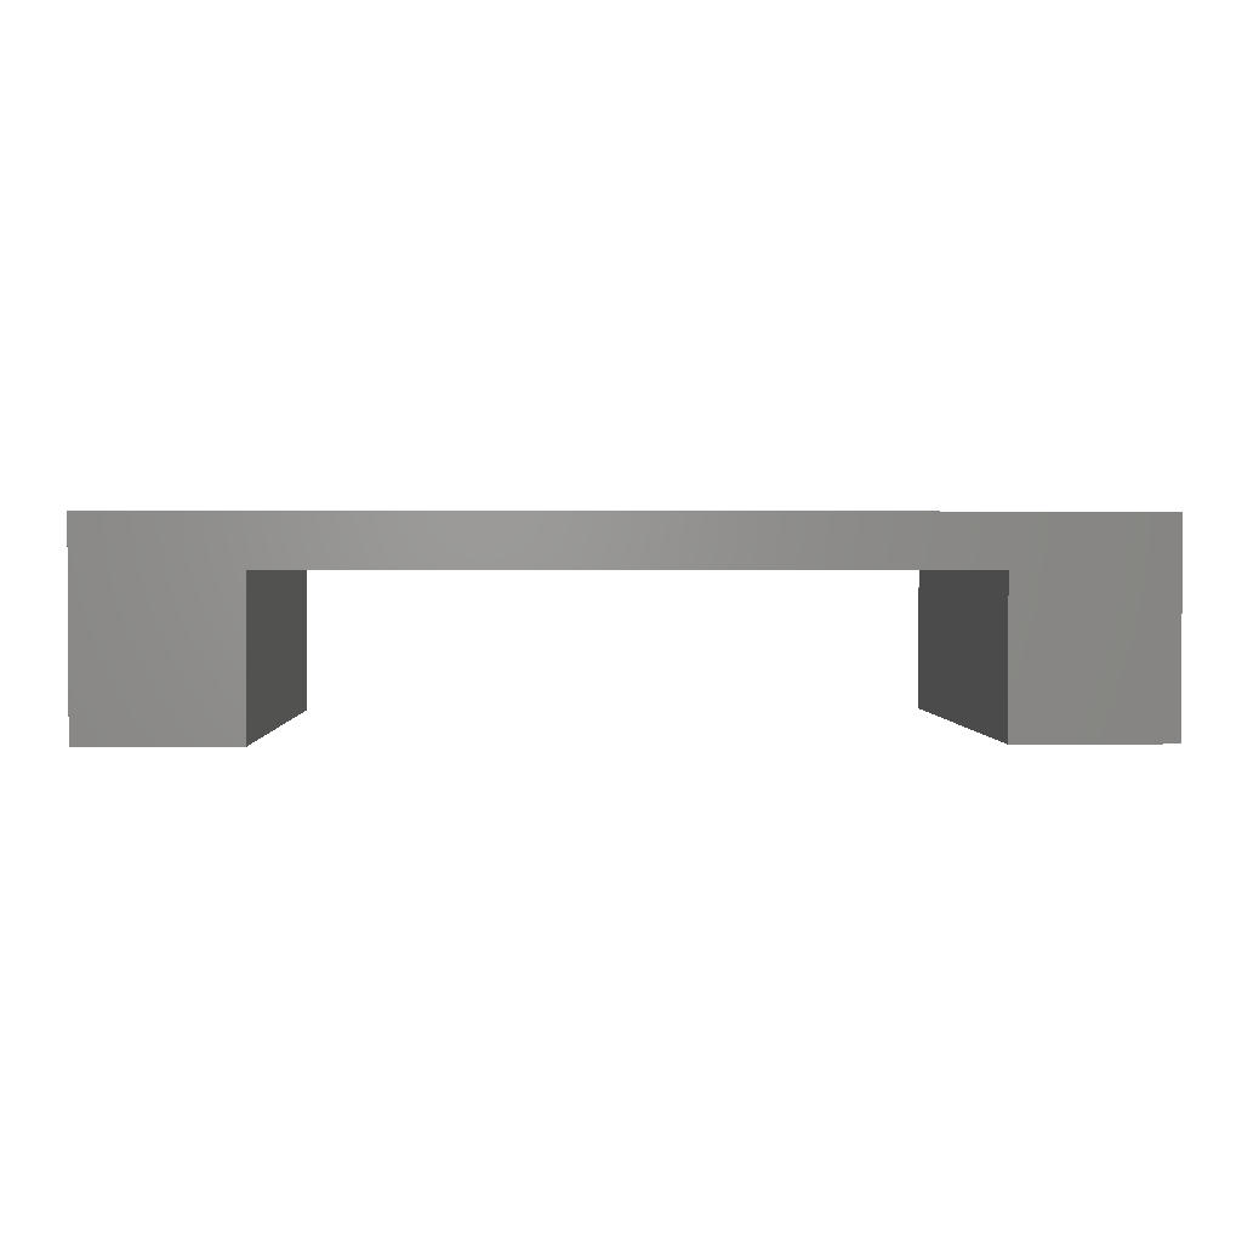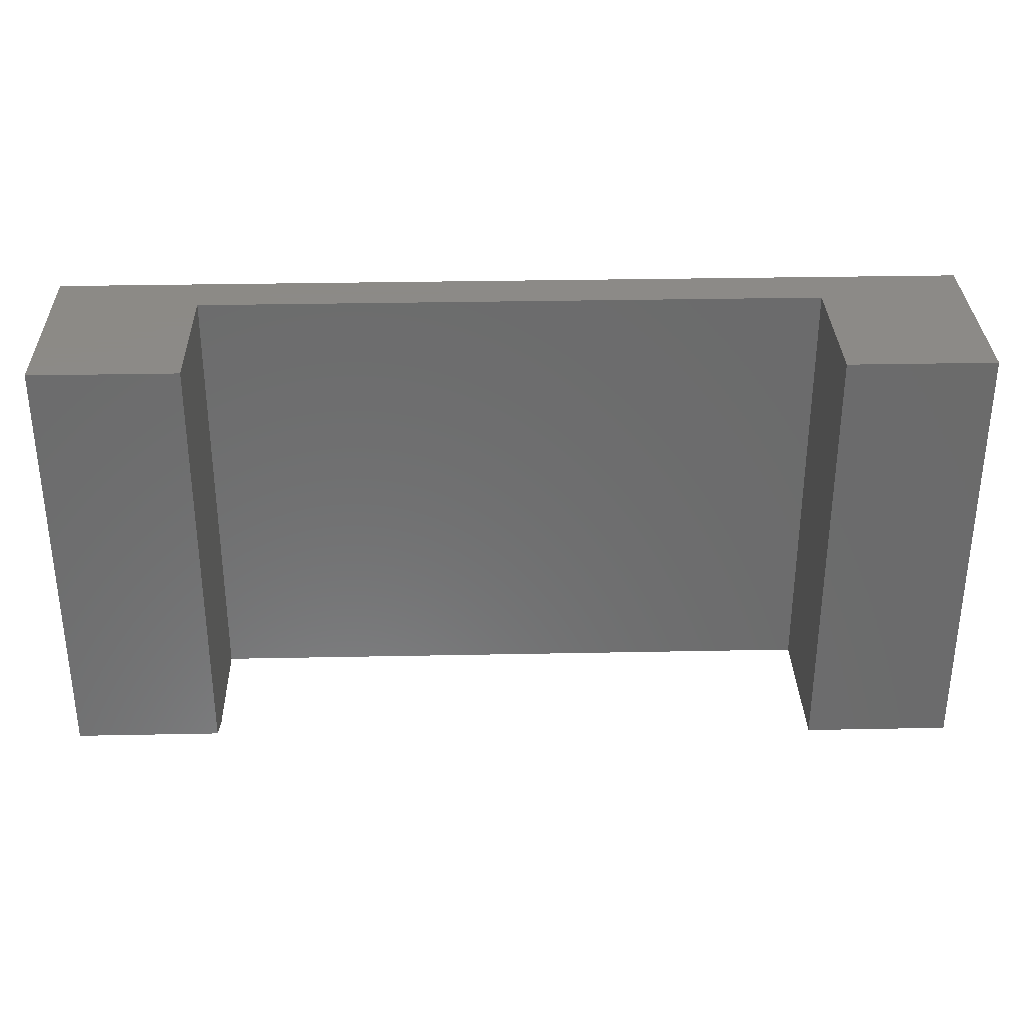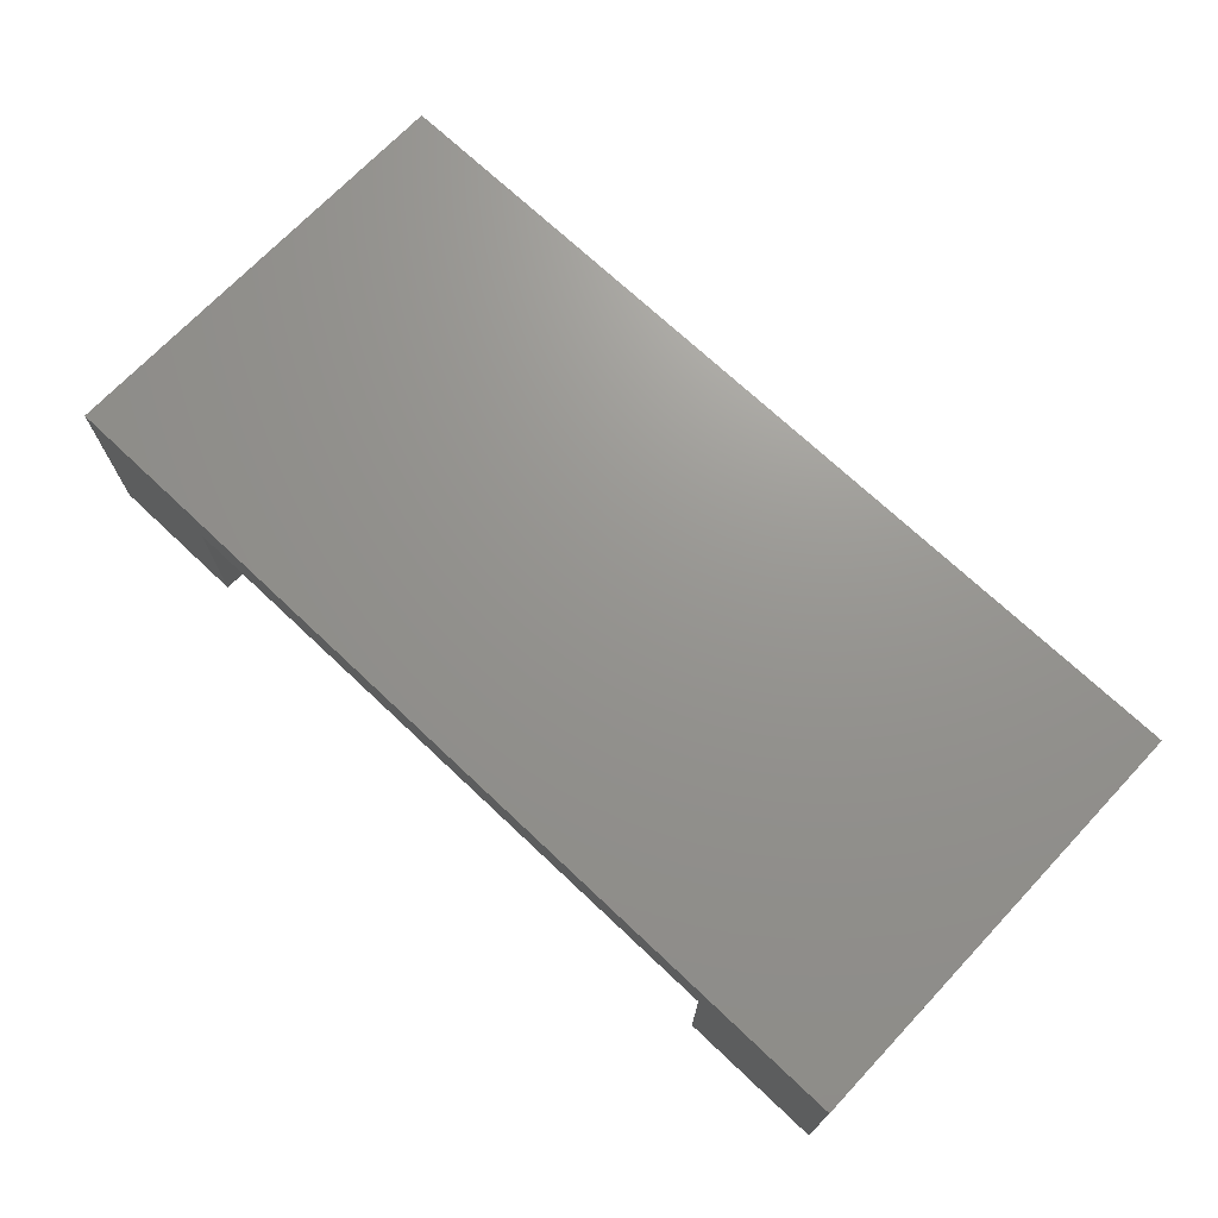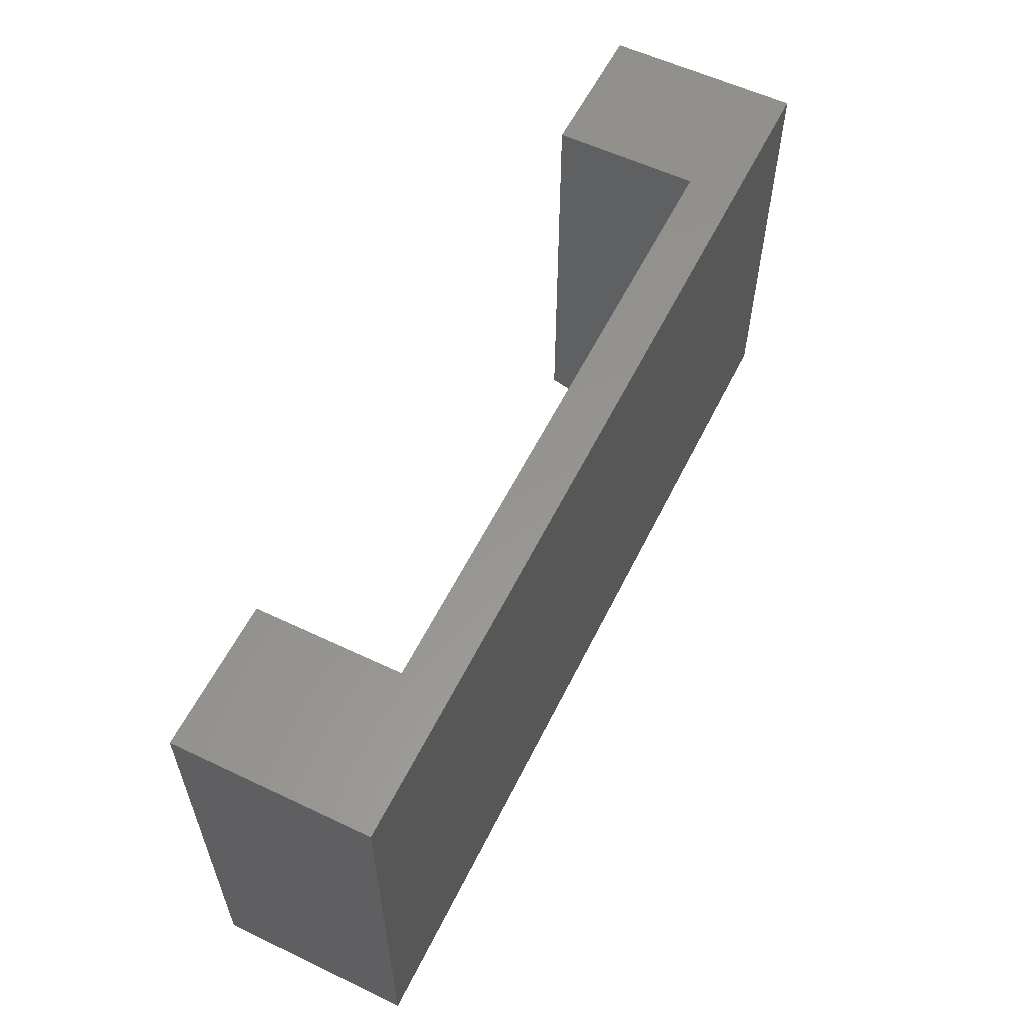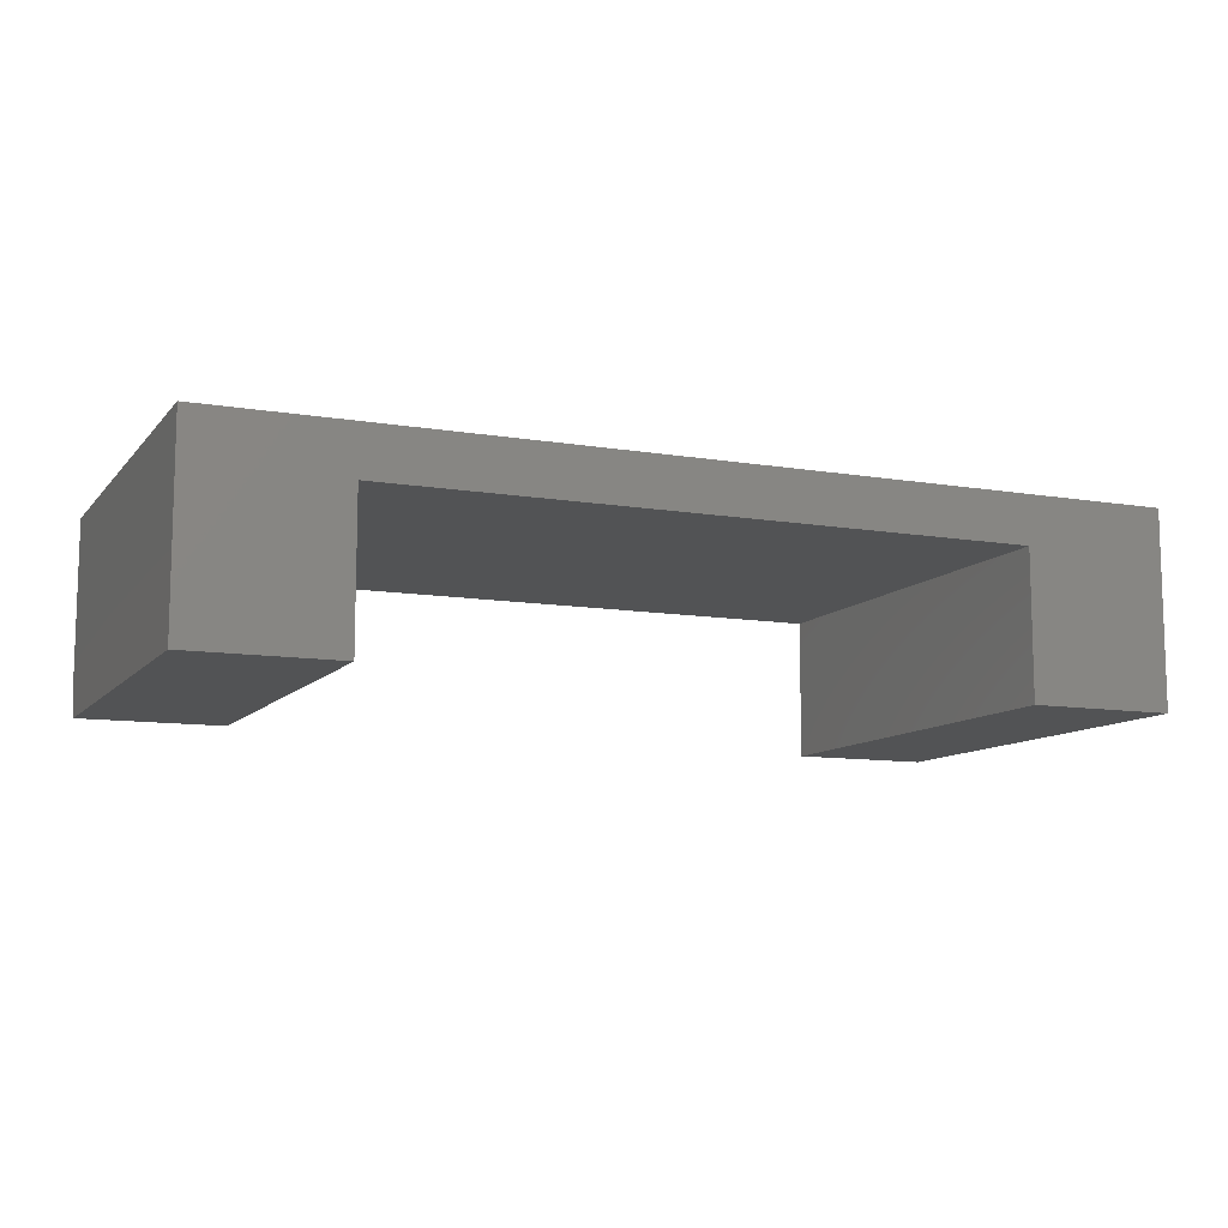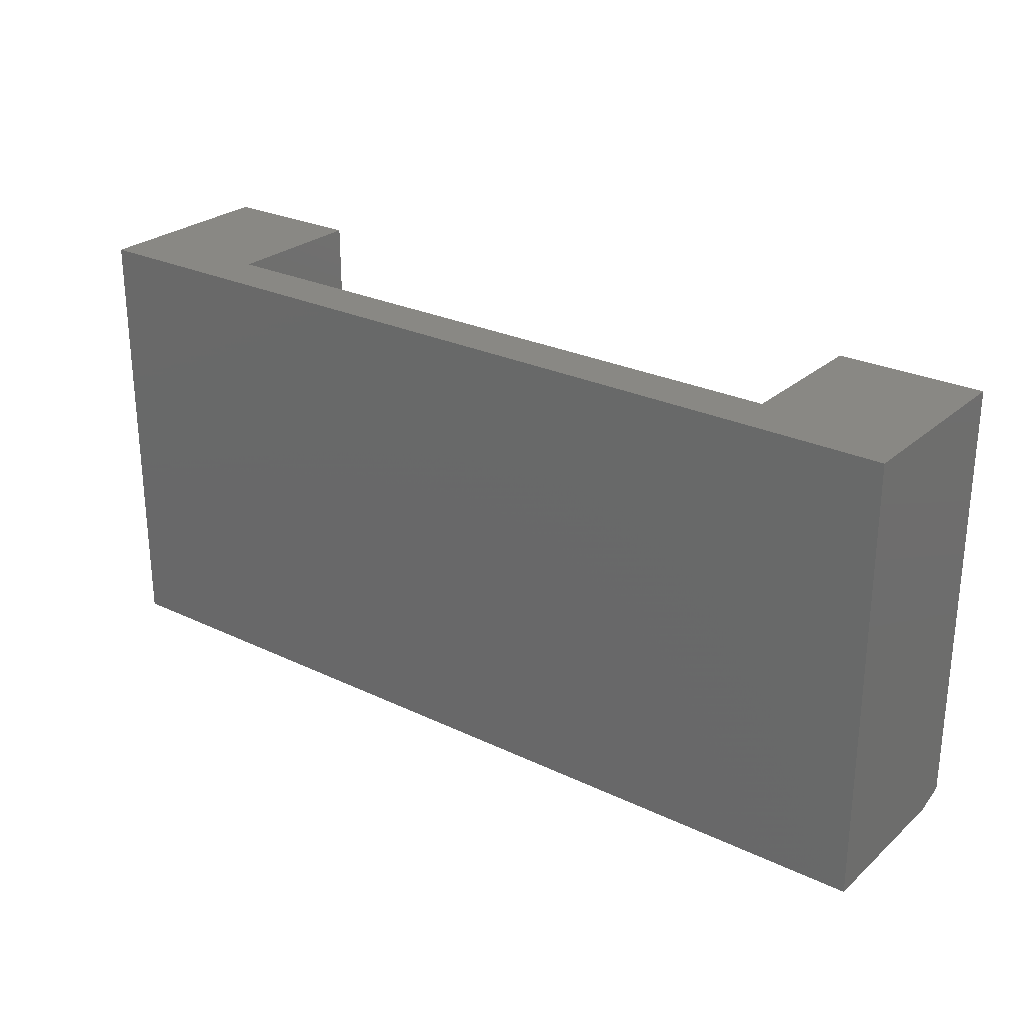
<metadata>
{"format":"stl","ext":"stl","renderer":"f3d","projection":"perspective","resolution":1024,"background":"white","views":[{"elev":1.6,"azim":178.2,"up":"+Z"},{"elev":32.2,"azim":178.4,"up":"+Y"},{"elev":70.9,"azim":-136.6,"up":"+Z"},{"elev":57.8,"azim":-63.8,"up":"+Y"},{"elev":-10.3,"azim":156.8,"up":"+Z"},{"elev":26.4,"azim":36.9,"up":"+Y"}]}
</metadata>
<code>
# stl→obj: 18 verts, 32 faces
v 0 -0.3594 -0.1562
v 0.1184 -0.3594 -0.1562
v 9.668e-18 -0.3594 0.001645
v 0.1184 -0.3594 -0.03783
v 0.75 -0.3594 0.001645
v 0.6316 -0.3594 -0.03783
v 0.75 -0.3594 -0.1328
v 0.6316 -0.3594 -0.1328
v 0.75 -2.549e-33 -0.1562
v 0.75 8.765e-18 0.001645
v 0.75 -0.3516 -0.1562
v 0.6316 -0.3516 -0.1562
v 0.6316 -2.147e-33 -0.1562
v 0.6316 6.574e-18 -0.03783
v 9.668e-18 8.765e-18 0.001645
v 0.1184 -4.025e-34 -0.1562
v 0 0 -0.1562
v 0.1184 6.574e-18 -0.03783
f 1 2 3
f 3 2 4
f 3 4 5
f 5 4 6
f 5 6 7
f 7 6 8
f 9 10 11
f 11 10 5
f 11 5 7
f 12 13 11
f 11 13 9
f 14 13 6
f 6 13 12
f 6 12 8
f 7 8 11
f 11 8 12
f 15 16 17
f 16 15 18
f 18 15 10
f 18 10 14
f 14 10 9
f 14 9 13
f 15 17 3
f 3 17 1
f 5 10 3
f 3 10 15
f 4 18 6
f 6 18 14
f 16 18 2
f 2 18 4
f 1 17 2
f 2 17 16

</code>
